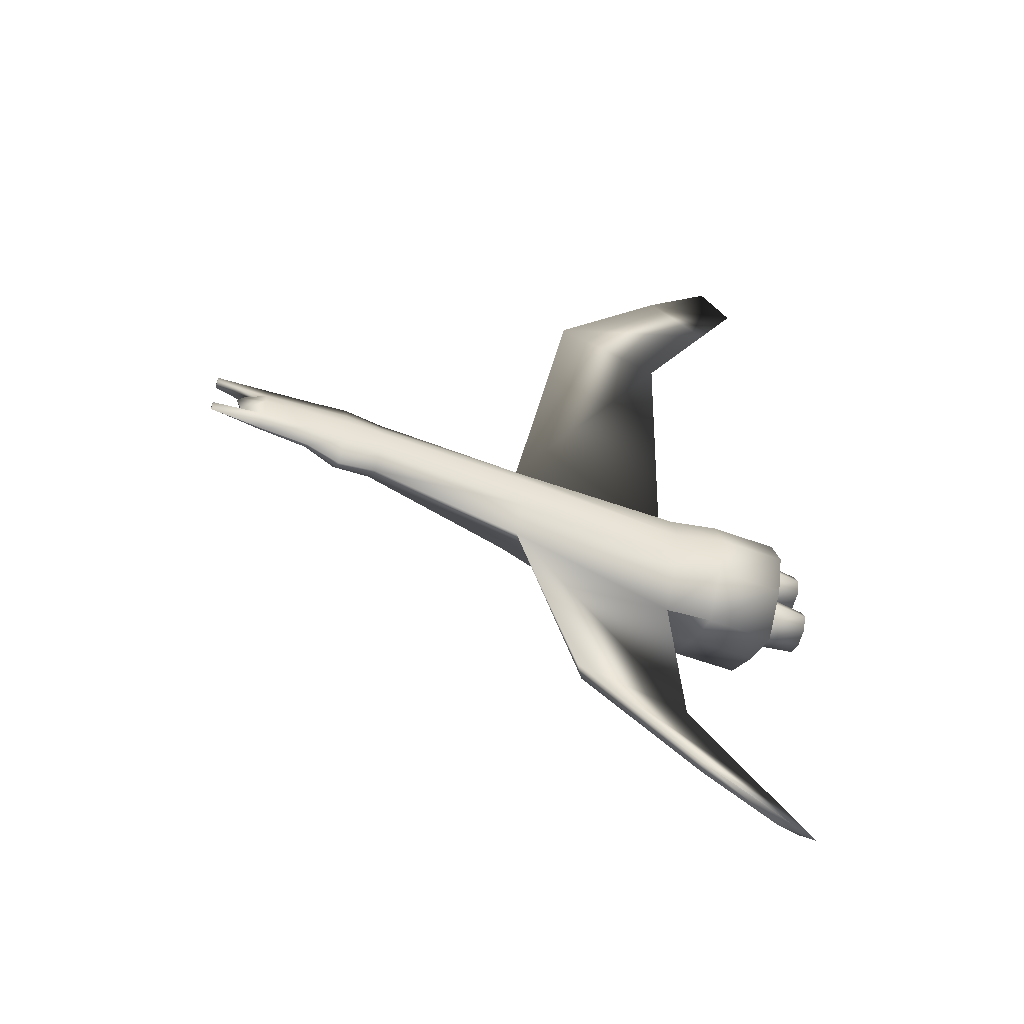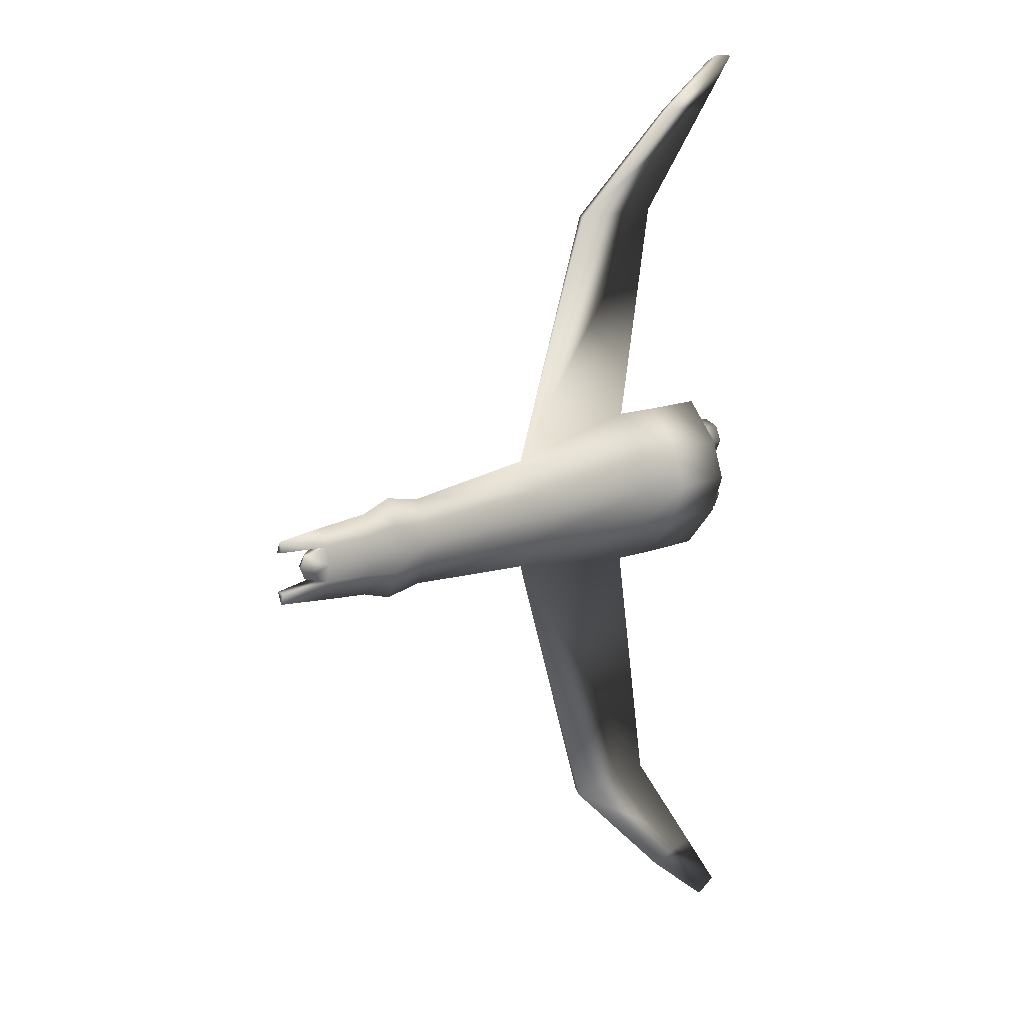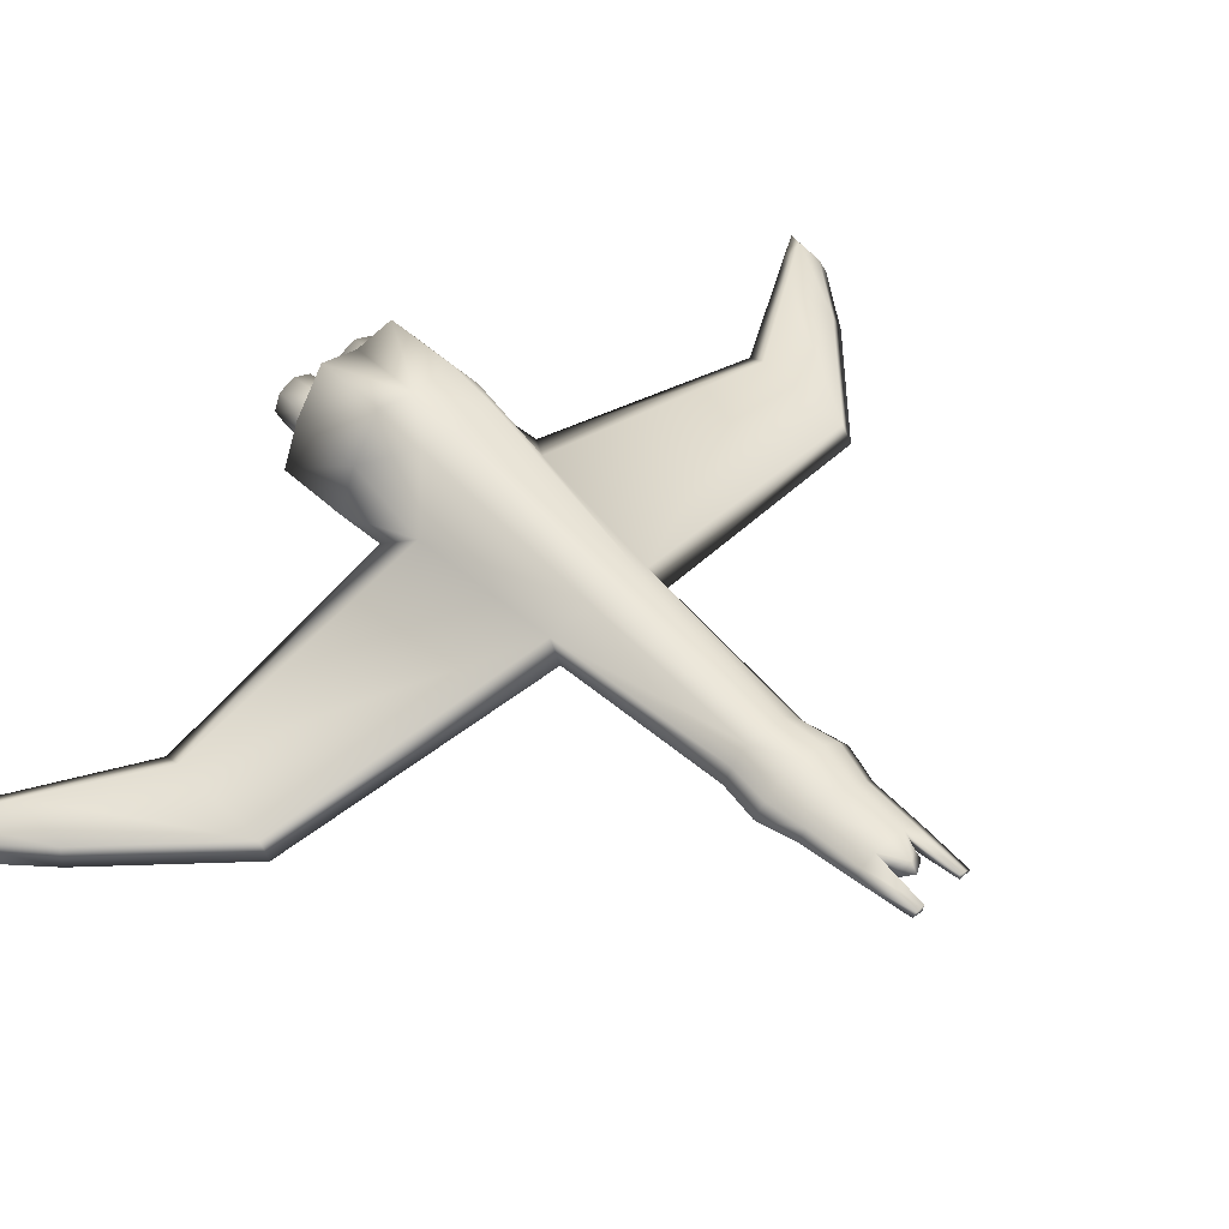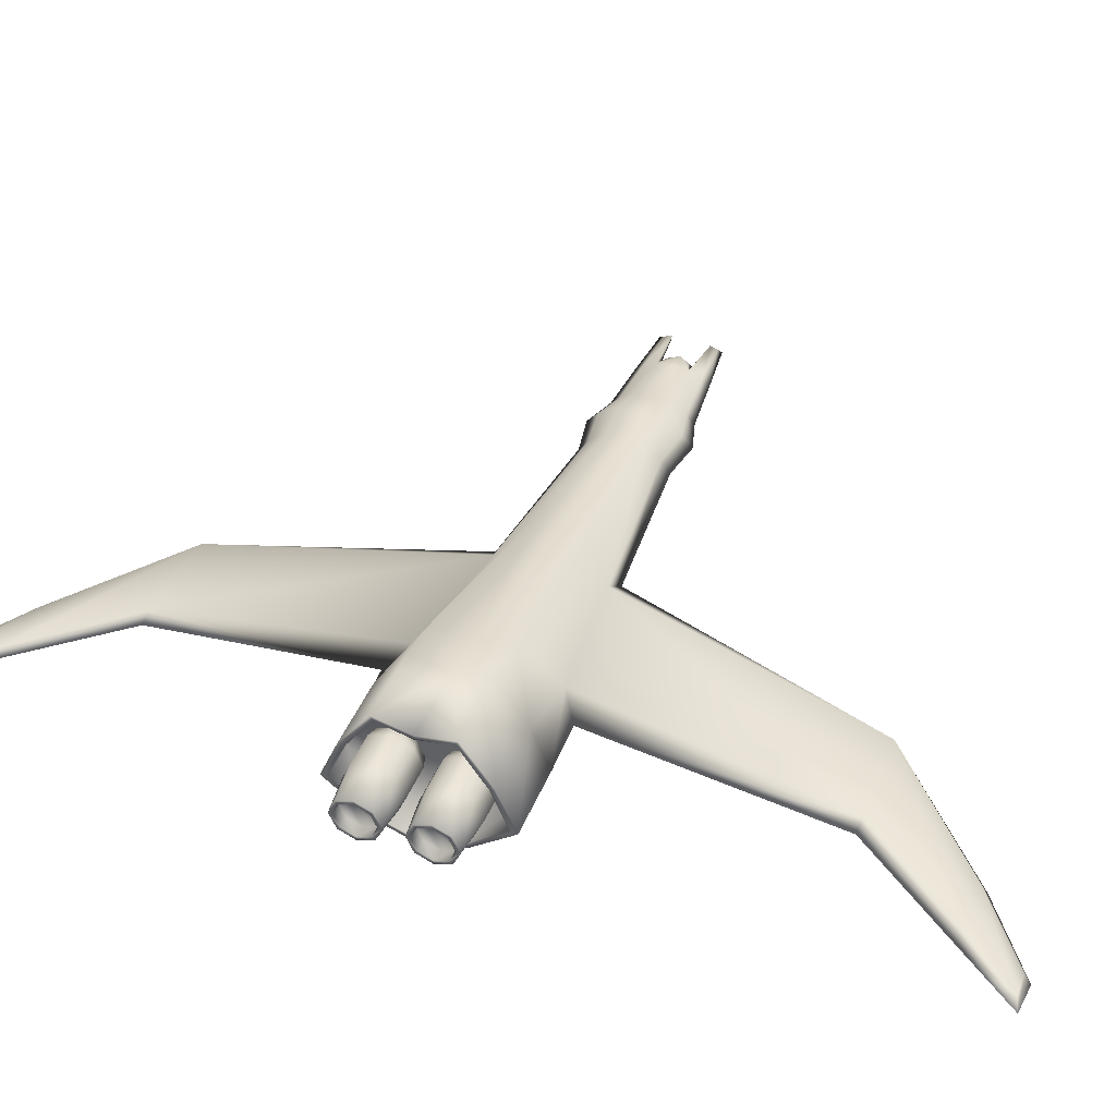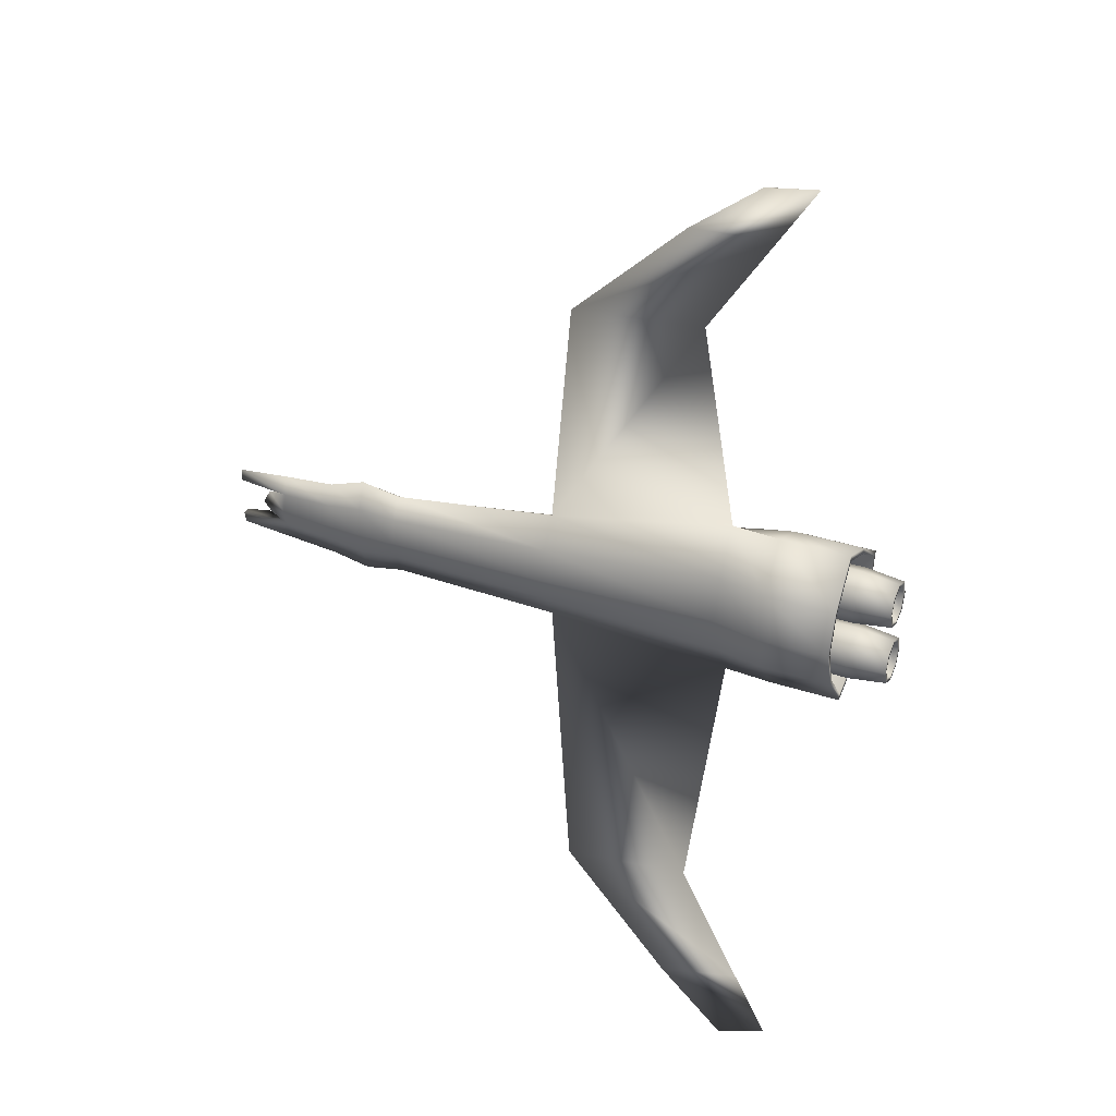
<metadata>
{"format":"obj","ext":"obj","renderer":"f3d","projection":"perspective","resolution":1024,"background":"white","views":[{"elev":-55.5,"azim":-21.2,"up":"+Z"},{"elev":13.0,"azim":-45.1,"up":"+Z"},{"elev":48.3,"azim":-133.9,"up":"+Y"},{"elev":44.0,"azim":111.5,"up":"+Y"},{"elev":34.2,"azim":24.2,"up":"+Z"}]}
</metadata>
<code>
v 64.13 24.79 -10.37
v 64.13 12.45 -18.78
v 64.13 -9.626 -11.61
v 74 7.056 -10.12
v 50.49 21.84 -10.37
v 43.09 4.688 -18.78
v 50.49 -7.07 -11.61
v -0.1105 -8.889 -8.01
v 63.98 -20.53 -133.9
v 71.2 -18.98 -133.9
v 4.828 0.1184 -14.81
v -0.1105 9.002 -7.158
v -45.86 -10.1 -6.086
v -56.96 0.09874 -6.197
v -56.96 -10.1 -6.959
v -66.92 -10.14 -5.568
v -86.06 -5.204 -2.953
v 74 4.122 -14.76
v 14.68 -13.63 -89.52
v 41.34 -11.53 -89.85
v 45.49 -18.12 -119.1
v 60.62 -15.91 -118.3
v 73.1 10.94 -9.173
v 73.1 9.054 -13.73
v 73.1 4.499 -15.61
v 73.1 -0.05713 -13.73
v 73.1 -1.944 -9.173
v 73.1 -0.05713 -4.616
v 73.1 9.054 -4.616
v 77 12.1 -9.173
v 77 9.874 -14.64
v 77 4.499 -16.87
v 77 -0.8766 -14.64
v 77 -3.103 -9.173
v 77 -0.8766 -3.698
v 77 9.874 -3.698
v 86.23 12.1 -9.173
v 86.23 9.874 -14.64
v 86.23 4.499 -16.87
v 86.23 -0.8766 -14.64
v 86.23 -3.103 -9.173
v 86.23 -0.8766 -3.698
v 86.23 9.874 -3.698
v 96.55 10.94 -9.173
v 96.55 9.054 -13.73
v 96.55 4.499 -15.61
v 96.55 -0.05713 -13.73
v 96.55 -1.944 -9.173
v 96.55 -0.05713 -4.616
v 96.55 9.054 -4.616
v -56.96 -12.45 -0.002063
v -66.92 -2.497 -0.002063
v -66.92 -11.81 -0.002063
v -81.74 -3.679 -0.002063
v -81.74 -10.67 -0.002063
v -89.76 -7.826 -0.002063
v -87.91 -5.113 -0.002063
v -96.55 -6.492 -5.411
v -96.55 -7.174 -7.559
v -96.55 -7.848 -8.821
v -96.55 -8.393 -5.726
v -56.96 -3.558 -11.4
v -56.96 -7.174 -14.45
v -66.92 -2.901 -4.956
v -66.92 -5.498 -9.119
v -66.92 -8.065 -11.57
v -81.74 -3.983 -4.414
v -81.74 -5.93 -8.118
v -81.74 -7.855 -10.29
v -81.74 -9.413 -4.956
v -87.91 -7.451 -3.338
v -96.55 -6.492 5.411
v -96.55 -7.174 7.559
v -96.55 -7.848 8.821
v -96.55 -8.393 5.726
v -56.96 -3.558 11.4
v -56.96 -7.174 14.45
v -56.96 -10.1 6.959
v -66.92 -2.901 4.956
v -66.92 -5.498 9.119
v -66.92 -8.065 11.57
v -66.92 -10.14 5.568
v -81.74 -3.983 4.414
v -81.74 -5.93 8.118
v -81.74 -7.855 10.29
v -81.74 -9.413 4.956
v -87.91 -7.451 3.338
v -86.06 -5.204 2.953
v -56.96 0.6685 -0.002063
v -56.96 0.09874 6.197
v -0.1105 -12.08 -0.002063
v -45.86 -12.45 -0.002063
v -0.1105 -3.756 -16.37
v -45.86 -3.558 -9.848
v -45.86 -7.174 -12.44
v -0.1105 -8.889 8.01
v -0.1105 -3.756 16.37
v -45.86 -3.558 9.848
v -45.86 -7.174 12.44
v -45.86 -10.1 6.086
v -0.1105 10 -0.002063
v -45.86 0.6685 -0.002063
v -45.86 0.09874 -5.44
v -0.1105 9.002 7.158
v -45.86 0.09874 5.44
v 43.64 -22.28 -120.4
v 11.7 -17.98 -89.53
v 45.79 -13.1 -89.65
v 11.7 -17.98 89.53
v 14.68 -13.63 89.52
v 41.34 -11.53 89.85
v 45.79 -13.1 89.65
v 43.64 -22.28 120.4
v 45.49 -18.12 119.1
v 43.09 4.688 18.78
v 4.828 0.1184 14.81
v 62.91 -24.79 -135.6
v 75.17 -19.99 -135.2
v 64.78 -17.58 -119.1
v 64.13 -13.4 -0.002063
v 83.88 -13.4 -0.002063
v 74 -12.1 -0.002063
v 83.88 -12.1 -0.002063
v 50.49 -10.24 -0.002063
v 83.88 -9.626 -11.61
v 74 -8.594 -10.68
v 83.88 -8.594 -10.68
v 93.4 -0.7813 -9.173
v 96.55 -0.7813 -9.173
v 64.13 -9.626 11.61
v 83.88 -9.626 11.61
v 74 -8.594 10.68
v 83.88 -8.594 10.68
v 50.49 -7.07 11.61
v 73.1 -0.05713 13.73
v 73.1 -1.944 9.173
v 73.1 -0.05713 4.616
v 77 -0.8766 14.64
v 77 -3.103 9.173
v 77 -0.8766 3.698
v 86.23 -0.8766 14.64
v 86.23 -3.103 9.173
v 86.23 -0.8766 3.698
v 96.55 -0.05713 13.73
v 96.55 -1.944 9.173
v 96.55 -0.05713 4.616
v 93.4 -0.7813 9.173
v 96.55 -0.7813 9.173
v 62.91 -24.79 135.6
v 63.98 -20.53 133.9
v 71.2 -18.98 133.9
v 75.17 -19.99 135.2
v 60.62 -15.91 118.3
v 64.78 -17.58 119.1
v 64.13 22.39 -0.002063
v 83.88 22.39 -0.002063
v 74 7.414 -0.002063
v 83.88 21.18 -0.002063
v 74 21.18 -0.002063
v 50.49 19.83 -0.002063
v 83.88 24.79 -10.37
v 83.88 12.45 -18.78
v 64.13 0.2478 -23.72
v 83.88 0.2478 -23.72
v 83.88 0.5883 -21.82
v 83.88 11.94 -17.28
v 83.88 23.42 -9.541
v 74 0.5883 -21.82
v 74 11.94 -17.28
v 74 23.42 -9.541
v 50.49 1.224 -23.72
v 73.1 4.499 -2.729
v 77 4.499 -1.471
v 86.23 4.499 -1.471
v 96.55 4.499 -2.729
v 93.4 9.779 -9.173
v 93.4 8.232 -5.436
v 93.4 4.499 -3.892
v 93.4 0.7646 -5.436
v 93.4 0.7646 -12.91
v 93.4 4.499 -14.45
v 93.4 8.232 -12.91
v 96.55 8.232 -12.91
v 96.55 9.779 -9.173
v 96.55 8.232 -5.436
v 96.55 4.499 -3.892
v 96.55 0.7646 -5.436
v 96.55 0.7646 -12.91
v 96.55 4.499 -14.45
v 64.13 24.79 10.37
v 83.88 24.79 10.37
v 64.13 12.45 18.78
v 83.88 12.45 18.78
v 64.13 0.2478 23.72
v 83.88 0.2478 23.72
v 74 7.056 10.12
v 83.88 0.5883 21.82
v 83.88 11.94 17.28
v 83.88 23.42 9.541
v 74 0.5883 21.82
v 74 11.94 17.28
v 74 23.42 9.541
v 50.49 21.84 10.37
v 50.49 1.224 23.72
v 74 4.122 14.76
v 73.1 10.94 9.173
v 73.1 9.054 13.73
v 73.1 4.499 15.61
v 73.1 4.499 2.729
v 73.1 9.054 4.616
v 77 12.1 9.173
v 77 9.874 14.64
v 77 4.499 16.87
v 77 4.499 1.471
v 77 9.874 3.698
v 86.23 12.1 9.173
v 86.23 9.874 14.64
v 86.23 4.499 16.87
v 86.23 4.499 1.471
v 86.23 9.874 3.698
v 96.55 10.94 9.173
v 96.55 9.054 13.73
v 96.55 4.499 15.61
v 96.55 4.499 2.729
v 96.55 9.054 4.616
v 93.4 9.779 9.173
v 93.4 8.232 5.436
v 93.4 4.499 3.892
v 93.4 0.7646 5.436
v 93.4 0.7646 12.91
v 93.4 4.499 14.45
v 93.4 8.232 12.91
v 96.55 8.232 12.91
v 96.55 9.779 9.173
v 96.55 8.232 5.436
v 96.55 4.499 3.892
v 96.55 0.7646 5.436
v 96.55 0.7646 12.91
v 96.55 4.499 14.45
g Frame0
f 75 73 72
f 75 74 73
f 191 155 190
f 191 156 155
f 193 190 192
f 193 191 190
f 195 192 194
f 195 193 192
f 131 194 130
f 131 195 194
f 121 130 120
f 121 131 130
f 132 157 196
f 132 122 157
f 133 121 123
f 133 131 121
f 197 131 133
f 197 195 131
f 198 195 197
f 198 193 195
f 199 193 198
f 199 191 193
f 156 199 158
f 156 191 199
f 132 123 122
f 132 133 123
f 200 133 132
f 200 197 133
f 201 197 200
f 201 198 197
f 202 198 201
f 202 199 198
f 158 202 159
f 158 199 202
f 203 155 160
f 203 190 155
f 192 203 115
f 192 190 203
f 194 115 204
f 194 192 115
f 130 204 134
f 130 194 204
f 120 134 124
f 120 130 134
f 124 96 91
f 124 134 96
f 134 97 96
f 134 204 97
f 152 150 149
f 152 151 150
f 115 104 116
f 115 203 104
f 104 160 101
f 104 203 160
f 104 102 105
f 104 101 102
f 116 105 98
f 116 104 105
f 97 98 99
f 97 116 98
f 96 99 100
f 96 97 99
f 91 100 92
f 91 96 100
f 105 89 90
f 105 102 89
f 98 90 76
f 98 105 90
f 99 76 77
f 99 98 76
f 100 77 78
f 100 99 77
f 92 78 51
f 92 100 78
f 90 52 79
f 90 89 52
f 76 79 80
f 76 90 79
f 77 80 81
f 77 76 80
f 78 81 82
f 78 77 81
f 51 82 53
f 51 78 82
f 79 54 83
f 79 52 54
f 80 83 84
f 80 79 83
f 81 84 85
f 81 80 84
f 82 85 86
f 82 81 85
f 53 86 55
f 53 82 86
f 88 56 87
f 88 57 56
f 132 205 200
f 132 196 205
f 202 205 196
f 202 201 205
f 201 200 205
f 159 196 157
f 159 202 196
f 84 72 73
f 84 83 72
f 85 73 74
f 85 84 73
f 86 74 75
f 86 85 74
f 72 86 75
f 72 83 86
f 55 87 56
f 55 86 87
f 83 57 88
f 83 54 57
f 86 88 87
f 86 83 88
f 110 97 109
f 110 116 97
f 111 116 110
f 111 115 116
f 204 111 112
f 204 115 111
f 97 112 109
f 97 204 112
f 114 109 113
f 114 110 109
f 153 110 114
f 153 111 110
f 112 153 154
f 112 111 153
f 109 154 113
f 109 112 154
f 150 113 149
f 150 114 113
f 151 114 150
f 151 153 114
f 154 151 152
f 154 153 151
f 113 152 149
f 113 154 152
f 210 207 206
f 210 208 207
f 210 135 208
f 210 136 135
f 210 137 136
f 210 209 137
f 212 206 207
f 212 211 206
f 213 207 208
f 213 212 207
f 138 208 135
f 138 213 208
f 139 135 136
f 139 138 135
f 137 139 136
f 137 140 139
f 209 140 137
f 209 214 140
f 210 214 209
f 210 215 214
f 206 215 210
f 206 211 215
f 217 211 212
f 217 216 211
f 218 212 213
f 218 217 212
f 141 213 138
f 141 218 213
f 142 138 139
f 142 141 138
f 140 142 139
f 140 143 142
f 214 143 140
f 214 219 143
f 215 219 214
f 215 220 219
f 211 220 215
f 211 216 220
f 222 216 217
f 222 221 216
f 223 217 218
f 223 222 217
f 144 218 141
f 144 223 218
f 145 141 142
f 145 144 141
f 143 145 142
f 143 146 145
f 219 146 143
f 219 224 146
f 220 224 219
f 220 225 224
f 216 225 220
f 216 221 225
f 232 227 226
f 232 228 227
f 232 229 228
f 232 147 229
f 232 230 147
f 232 231 230
f 234 222 233
f 234 221 222
f 225 234 235
f 225 221 234
f 224 235 236
f 224 225 235
f 224 237 146
f 224 236 237
f 146 148 145
f 146 237 148
f 148 144 145
f 148 238 144
f 238 223 144
f 238 239 223
f 233 223 239
f 233 222 223
f 235 226 227
f 235 234 226
f 236 227 228
f 236 235 227
f 237 228 229
f 237 236 228
f 148 229 147
f 148 237 229
f 230 148 147
f 230 238 148
f 231 238 230
f 231 239 238
f 232 239 231
f 232 233 239
f 226 233 232
f 226 234 233
f 59 61 58
f 59 60 61
f 155 161 1
f 155 156 161
f 1 162 2
f 1 161 162
f 2 164 163
f 2 162 164
f 163 125 3
f 163 164 125
f 3 121 120
f 3 125 121
f 157 126 4
f 157 122 126
f 121 127 123
f 121 125 127
f 125 165 127
f 125 164 165
f 164 166 165
f 164 162 166
f 162 167 166
f 162 161 167
f 167 156 158
f 167 161 156
f 123 126 122
f 123 127 126
f 127 168 126
f 127 165 168
f 165 169 168
f 165 166 169
f 166 170 169
f 166 167 170
f 170 158 159
f 170 167 158
f 155 5 160
f 155 1 5
f 5 2 6
f 5 1 2
f 6 163 171
f 6 2 163
f 171 3 7
f 171 163 3
f 7 120 124
f 7 3 120
f 8 124 91
f 8 7 124
f 93 7 8
f 93 171 7
f 9 118 117
f 9 10 118
f 12 6 11
f 12 5 6
f 160 12 101
f 160 5 12
f 102 12 103
f 102 101 12
f 103 11 94
f 103 12 11
f 94 93 95
f 94 11 93
f 95 8 13
f 95 93 8
f 13 91 92
f 13 8 91
f 89 103 14
f 89 102 103
f 14 94 62
f 14 103 94
f 62 95 63
f 62 94 95
f 63 13 15
f 63 95 13
f 15 92 51
f 15 13 92
f 52 14 64
f 52 89 14
f 64 62 65
f 64 14 62
f 65 63 66
f 65 62 63
f 66 15 16
f 66 63 15
f 16 51 53
f 16 15 51
f 54 64 67
f 54 52 64
f 67 65 68
f 67 64 65
f 68 66 69
f 68 65 66
f 69 16 70
f 69 66 16
f 70 53 55
f 70 16 53
f 56 17 71
f 56 57 17
f 18 126 168
f 4 126 18
f 18 170 4
f 18 169 170
f 168 169 18
f 4 159 157
f 4 170 159
f 58 68 59
f 58 67 68
f 59 69 60
f 59 68 69
f 60 70 61
f 60 69 70
f 70 58 61
f 70 67 58
f 71 55 56
f 71 70 55
f 57 67 17
f 57 54 67
f 17 70 71
f 17 67 70
f 93 19 107
f 93 11 19
f 11 20 19
f 11 6 20
f 20 171 108
f 20 6 171
f 108 93 107
f 108 171 93
f 107 21 106
f 107 19 21
f 19 22 21
f 19 20 22
f 22 108 119
f 22 20 108
f 119 107 106
f 119 108 107
f 106 9 117
f 106 21 9
f 21 10 9
f 21 22 10
f 10 119 118
f 10 22 119
f 118 106 117
f 118 119 106
f 24 29 23
f 24 172 29
f 24 28 172
f 24 27 28
f 24 26 27
f 24 25 26
f 23 31 24
f 23 30 31
f 24 32 25
f 24 31 32
f 25 33 26
f 25 32 33
f 26 34 27
f 26 33 34
f 34 28 27
f 34 35 28
f 35 172 28
f 35 173 172
f 173 29 172
f 173 36 29
f 36 23 29
f 36 30 23
f 30 38 31
f 30 37 38
f 31 39 32
f 31 38 39
f 32 40 33
f 32 39 40
f 33 41 34
f 33 40 41
f 41 35 34
f 41 42 35
f 42 173 35
f 42 174 173
f 174 36 173
f 174 43 36
f 43 30 36
f 43 37 30
f 37 45 38
f 37 44 45
f 38 46 39
f 38 45 46
f 39 47 40
f 39 46 47
f 40 48 41
f 40 47 48
f 48 42 41
f 48 49 42
f 49 174 42
f 49 175 174
f 175 43 174
f 175 50 43
f 50 37 43
f 50 44 37
f 177 182 176
f 177 181 182
f 177 180 181
f 177 128 180
f 177 179 128
f 177 178 179
f 45 184 183
f 45 44 184
f 184 50 185
f 184 44 50
f 185 175 186
f 185 50 175
f 187 175 49
f 187 186 175
f 129 49 48
f 129 187 49
f 47 129 48
f 47 188 129
f 46 188 47
f 46 189 188
f 46 183 189
f 46 45 183
f 176 185 177
f 176 184 185
f 177 186 178
f 177 185 186
f 178 187 179
f 178 186 187
f 179 129 128
f 179 187 129
f 129 180 128
f 129 188 180
f 188 181 180
f 188 189 181
f 189 182 181
f 189 183 182
f 183 176 182
f 183 184 176

</code>
